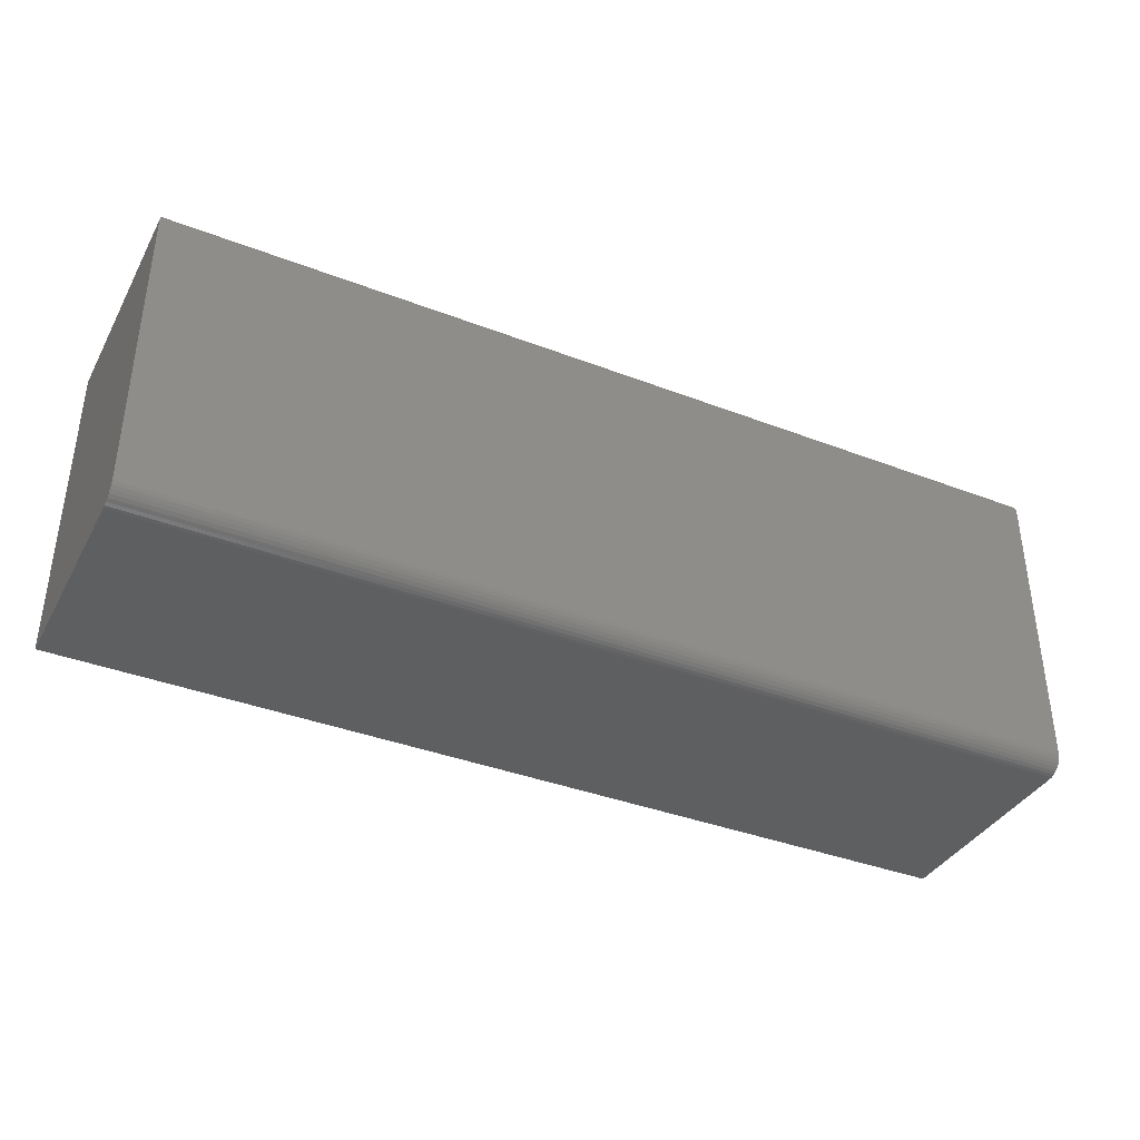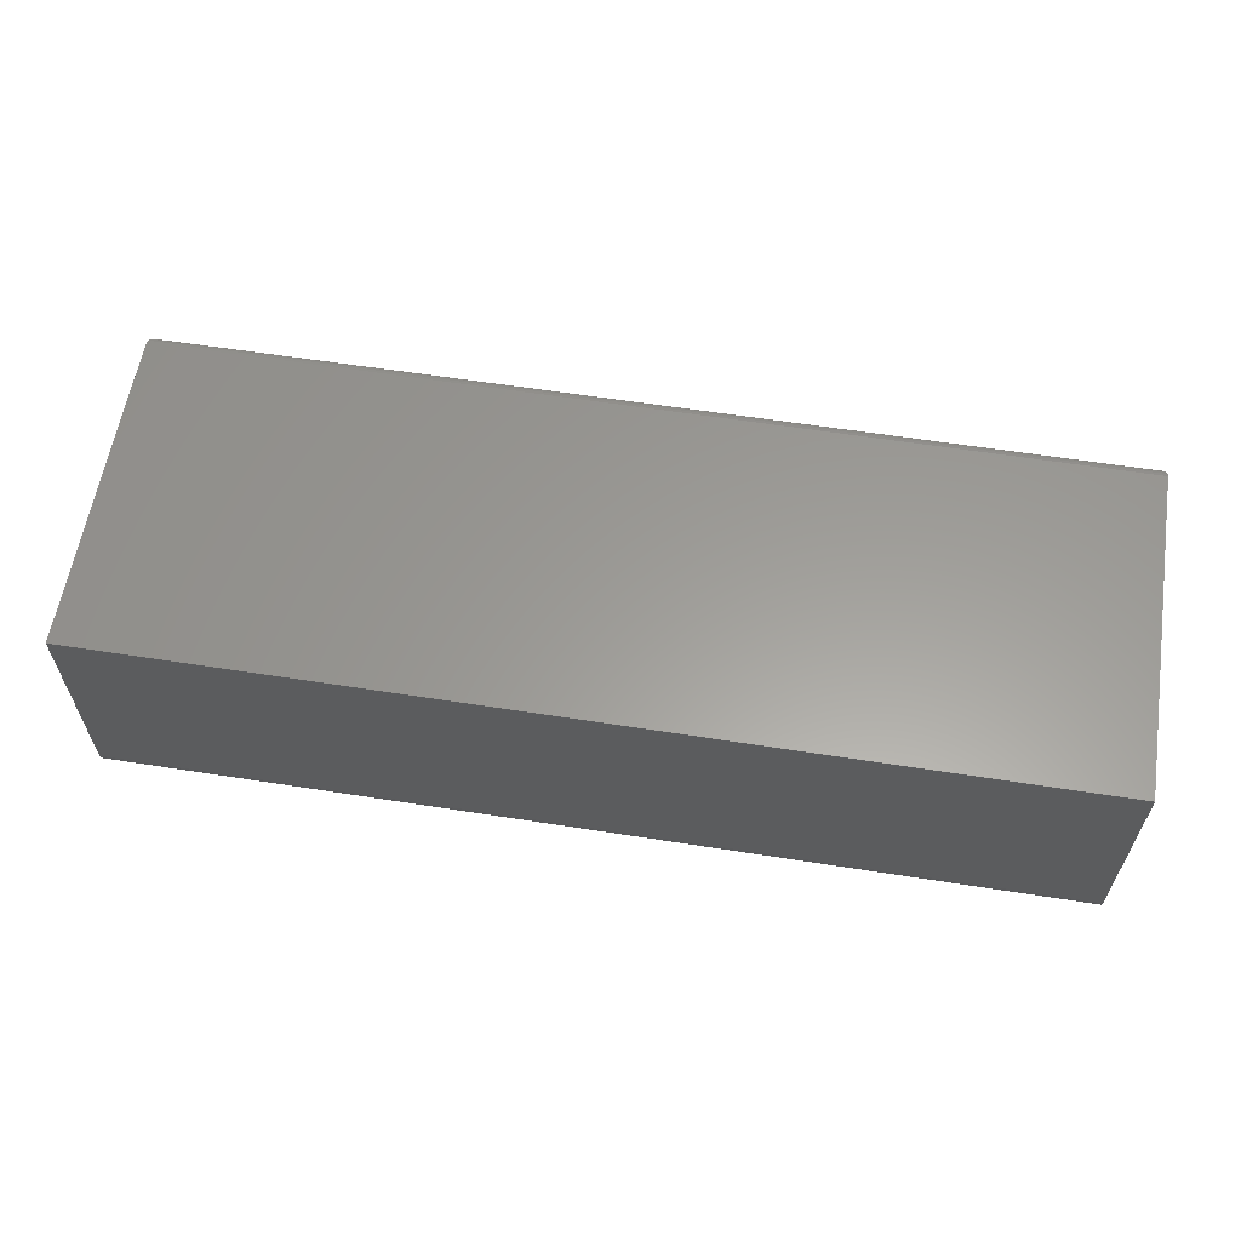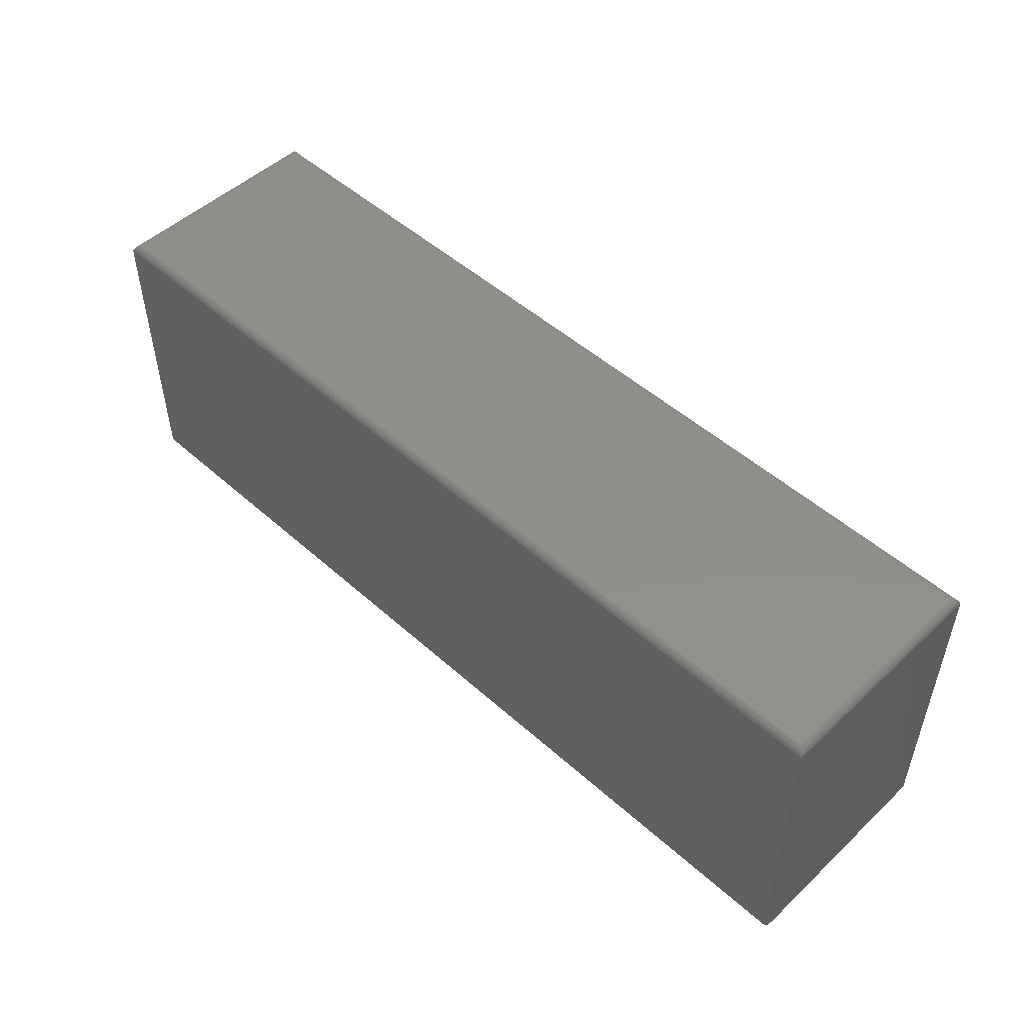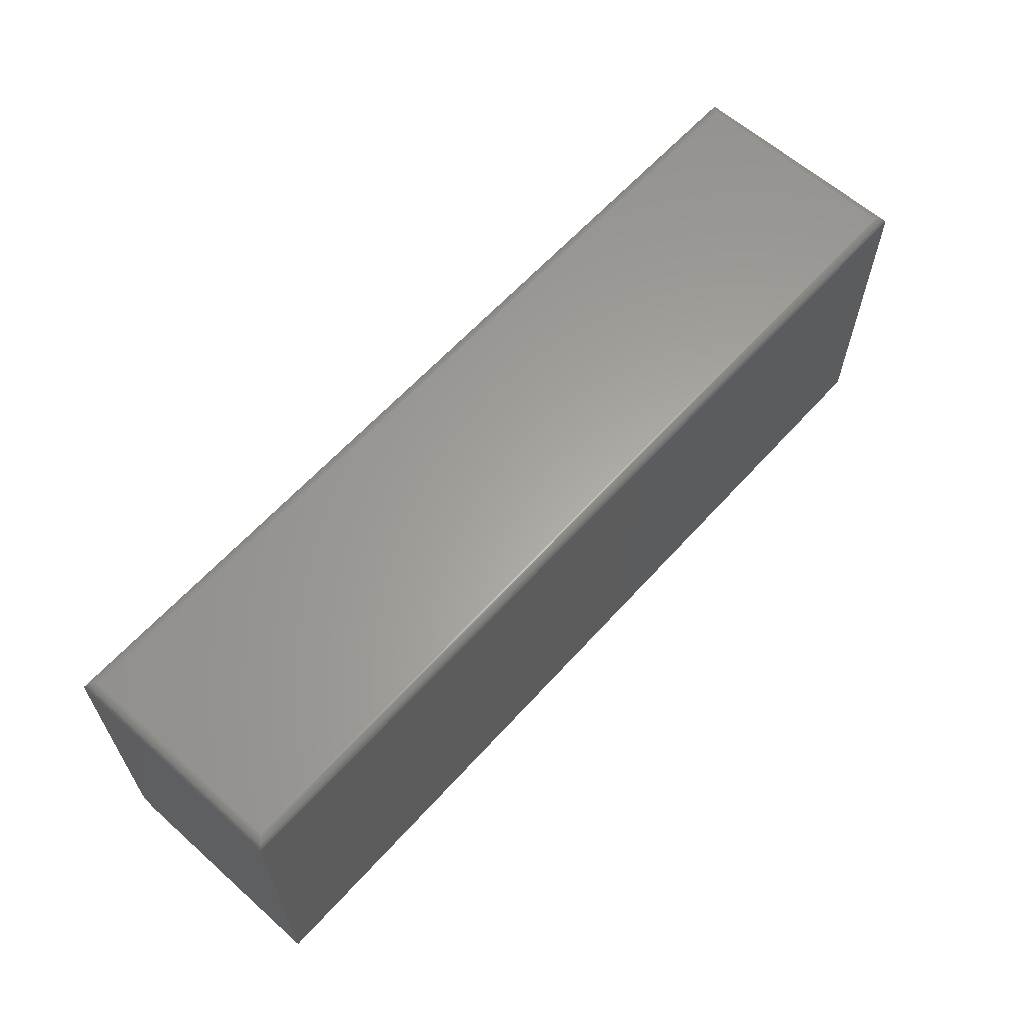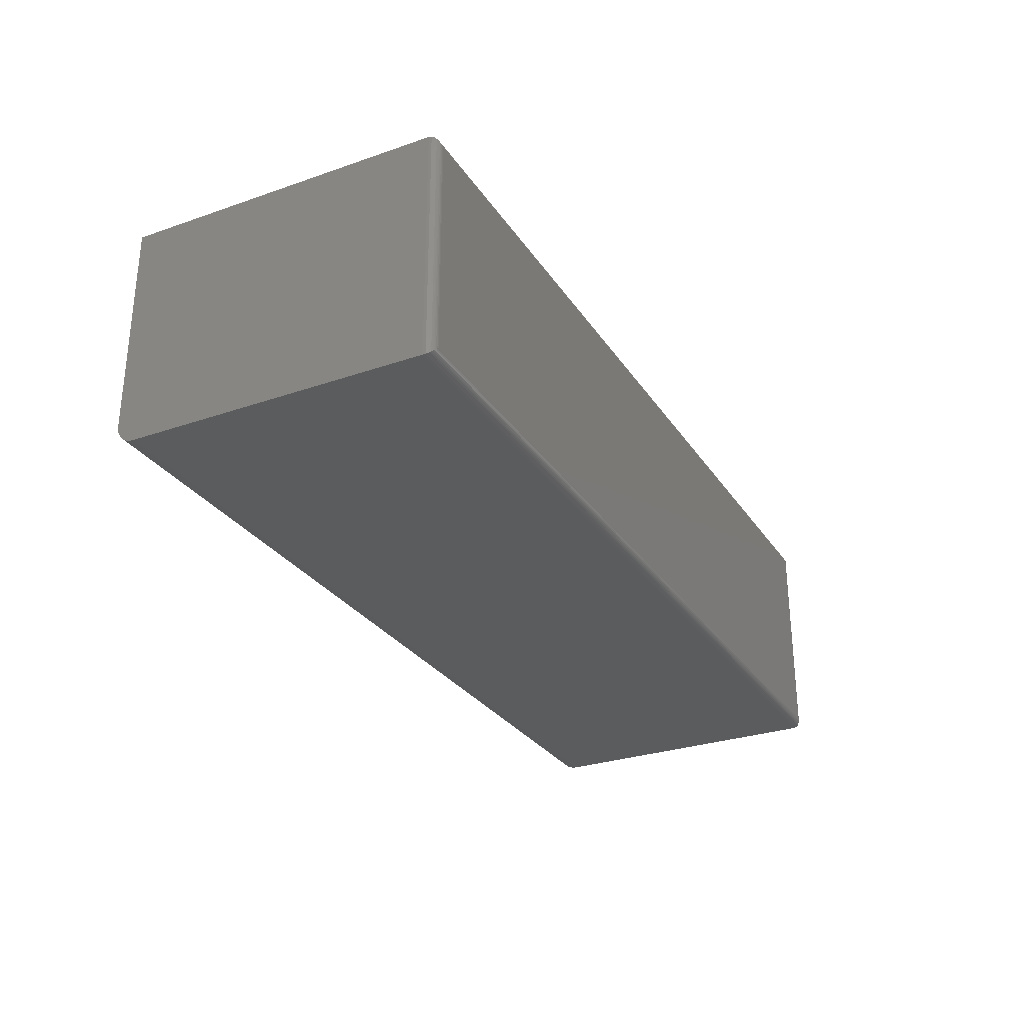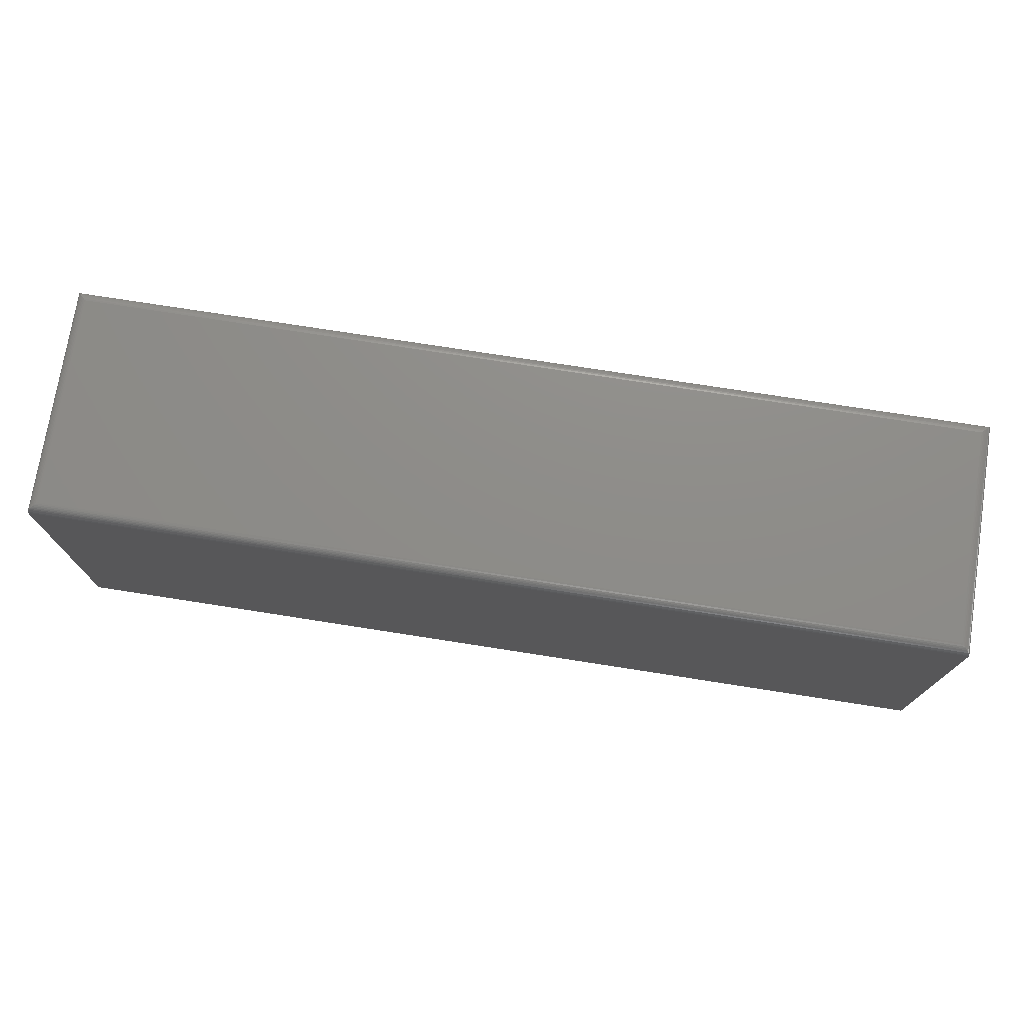
<metadata>
{"format":"stl","ext":"stl","renderer":"f3d","projection":"perspective","resolution":1024,"background":"white","views":[{"elev":-37.8,"azim":-26.1,"up":"+Z"},{"elev":60.3,"azim":-170.9,"up":"+Y"},{"elev":50.1,"azim":44.4,"up":"+Z"},{"elev":62.2,"azim":132.0,"up":"+Z"},{"elev":-28.9,"azim":-62.8,"up":"+Y"},{"elev":74.4,"azim":-171.1,"up":"+Z"}]}
</metadata>
<code>
# stl→obj: 56 verts, 108 faces
v 0 -0.1719 0
v 0 -0.1749 0.0003002
v 0 -0.1779 0.001189
v 0 0.001974 0.2578
v 0 0.001974 0
v 0 -0.1863 0.009646
v 0 -0.1872 0.01258
v 0 -0.1875 0.01562
v 0 -0.1875 0.2578
v 0 -0.1806 0.002633
v 0 -0.1829 0.004576
v 0 -0.1849 0.006944
v 0.75 -0.1719 0
v 0.75 0.001974 0
v 0.75 -0.1863 0.009646
v 0.75 0.001974 0.2578
v 0.75 -0.1875 0.2578
v 0.75 -0.1875 0.01562
v 0.75 -0.1872 0.01258
v 0.75 -0.1749 0.0003002
v 0.75 -0.1849 0.006944
v 0.75 -0.1829 0.004576
v 0.75 -0.1806 0.002633
v 0.75 -0.1779 0.001189
v 0.007812 -0.1797 0.2656
v 0.7422 -0.1797 0.2656
v 0.007812 -0.005839 0.2656
v 0.7422 -0.005839 0.2656
v 0.7434 -0.004592 0.2655
v 0.006565 -0.004592 0.2655
v 0.7497 0.001659 0.26
v 0.001405 0.0005683 0.2623
v 0.7486 0.0005683 0.2623
v 0.00221 -0.0002361 0.2633
v 0.7478 -0.0002361 0.2633
v 0.003156 -0.001183 0.2641
v 0.7468 -0.001183 0.2641
v 0.004218 -0.002244 0.2647
v 0.7458 -0.002244 0.2647
v 0.005372 -0.003404 0.2652
v 0.7446 -0.003398 0.2652
v 0.0003152 0.001659 0.26
v 0.7434 -0.1809 0.2655
v 0.7497 -0.1872 0.26
v 0.7486 -0.1861 0.2623
v 0.7478 -0.1853 0.2633
v 0.7468 -0.1843 0.2641
v 0.7458 -0.1833 0.2647
v 0.7446 -0.1821 0.2652
v 0.006565 -0.1809 0.2655
v 0.0003152 -0.1872 0.26
v 0.001405 -0.1861 0.2623
v 0.00221 -0.1853 0.2633
v 0.003156 -0.1843 0.2641
v 0.004218 -0.1833 0.2647
v 0.005378 -0.1821 0.2652
f 1 2 3
f 4 5 6
f 4 6 7
f 4 7 8
f 4 8 9
f 5 1 3
f 5 3 10
f 5 10 11
f 5 11 12
f 5 12 6
f 13 14 15
f 16 17 18
f 16 18 19
f 16 19 15
f 16 15 14
f 20 13 15
f 20 15 21
f 20 21 22
f 20 22 23
f 20 23 24
f 9 8 17
f 17 8 18
f 1 5 13
f 13 5 14
f 1 13 2
f 2 13 20
f 2 20 3
f 3 20 24
f 3 24 10
f 10 24 23
f 10 23 11
f 11 23 22
f 11 22 12
f 12 22 21
f 12 21 6
f 6 21 15
f 6 15 7
f 7 15 19
f 7 19 8
f 8 19 18
f 25 26 27
f 27 26 28
f 16 14 4
f 4 14 5
f 27 29 30
f 27 28 29
f 31 32 33
f 32 34 33
f 33 34 35
f 34 36 35
f 35 36 37
f 36 38 37
f 37 38 39
f 38 40 39
f 39 40 41
f 40 30 41
f 41 30 29
f 16 4 31
f 31 4 42
f 31 42 32
f 28 43 29
f 28 26 43
f 44 33 45
f 33 35 45
f 45 35 46
f 35 37 46
f 46 37 47
f 37 39 47
f 47 39 48
f 39 41 48
f 48 41 49
f 41 29 49
f 49 29 43
f 17 16 44
f 44 16 31
f 44 31 33
f 26 50 43
f 26 25 50
f 51 45 52
f 45 46 52
f 52 46 53
f 46 47 53
f 53 47 54
f 47 48 54
f 54 48 55
f 48 49 55
f 55 49 56
f 49 43 56
f 56 43 50
f 9 17 51
f 51 17 44
f 51 44 45
f 25 30 50
f 25 27 30
f 42 52 32
f 52 53 32
f 32 53 34
f 53 54 34
f 34 54 36
f 54 55 36
f 36 55 38
f 55 56 38
f 38 56 40
f 56 50 40
f 40 50 30
f 4 9 42
f 42 9 51
f 42 51 52

</code>
